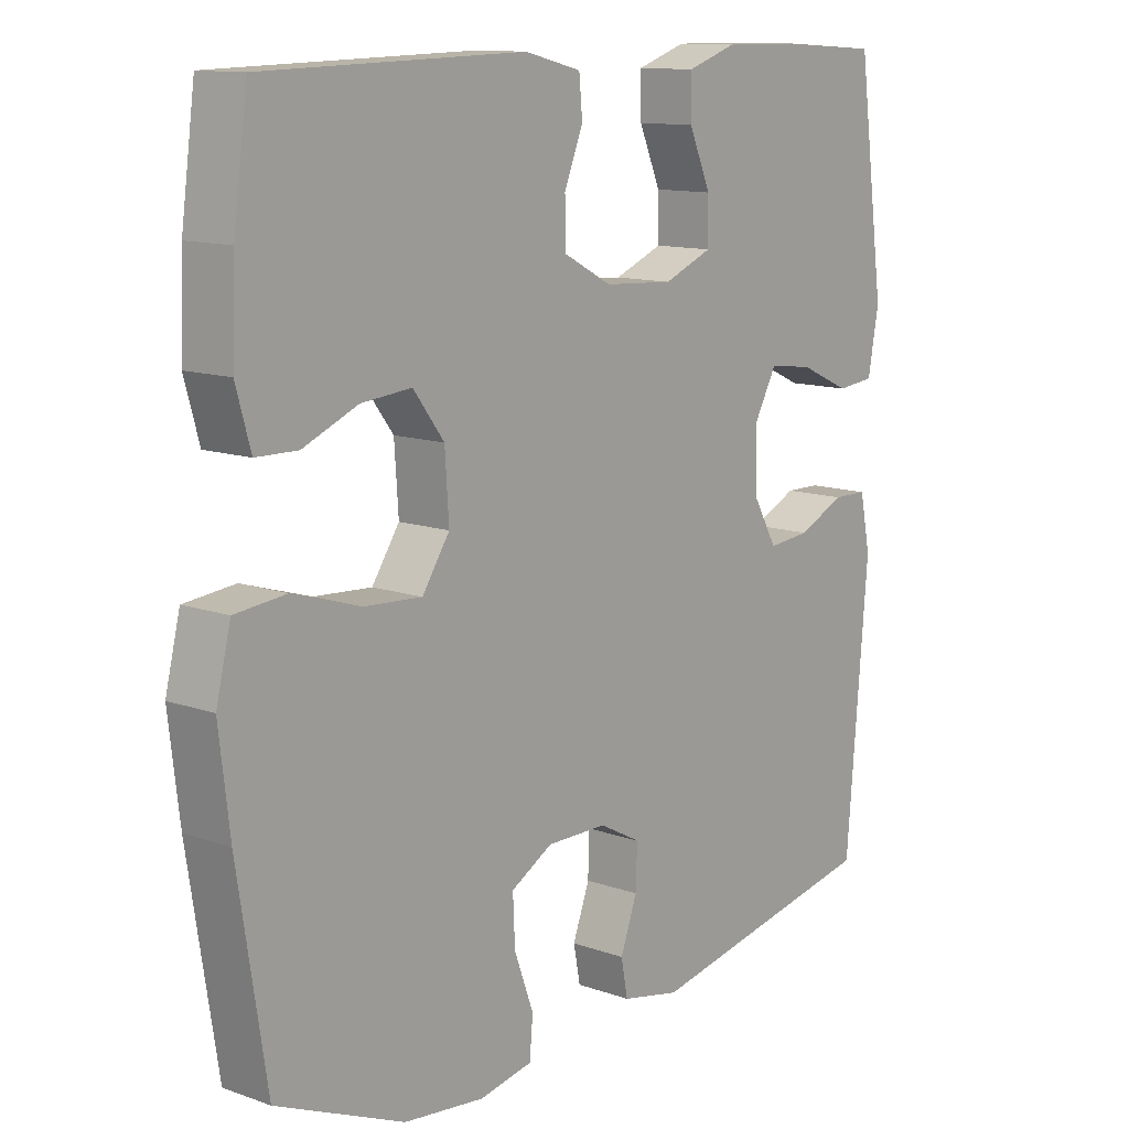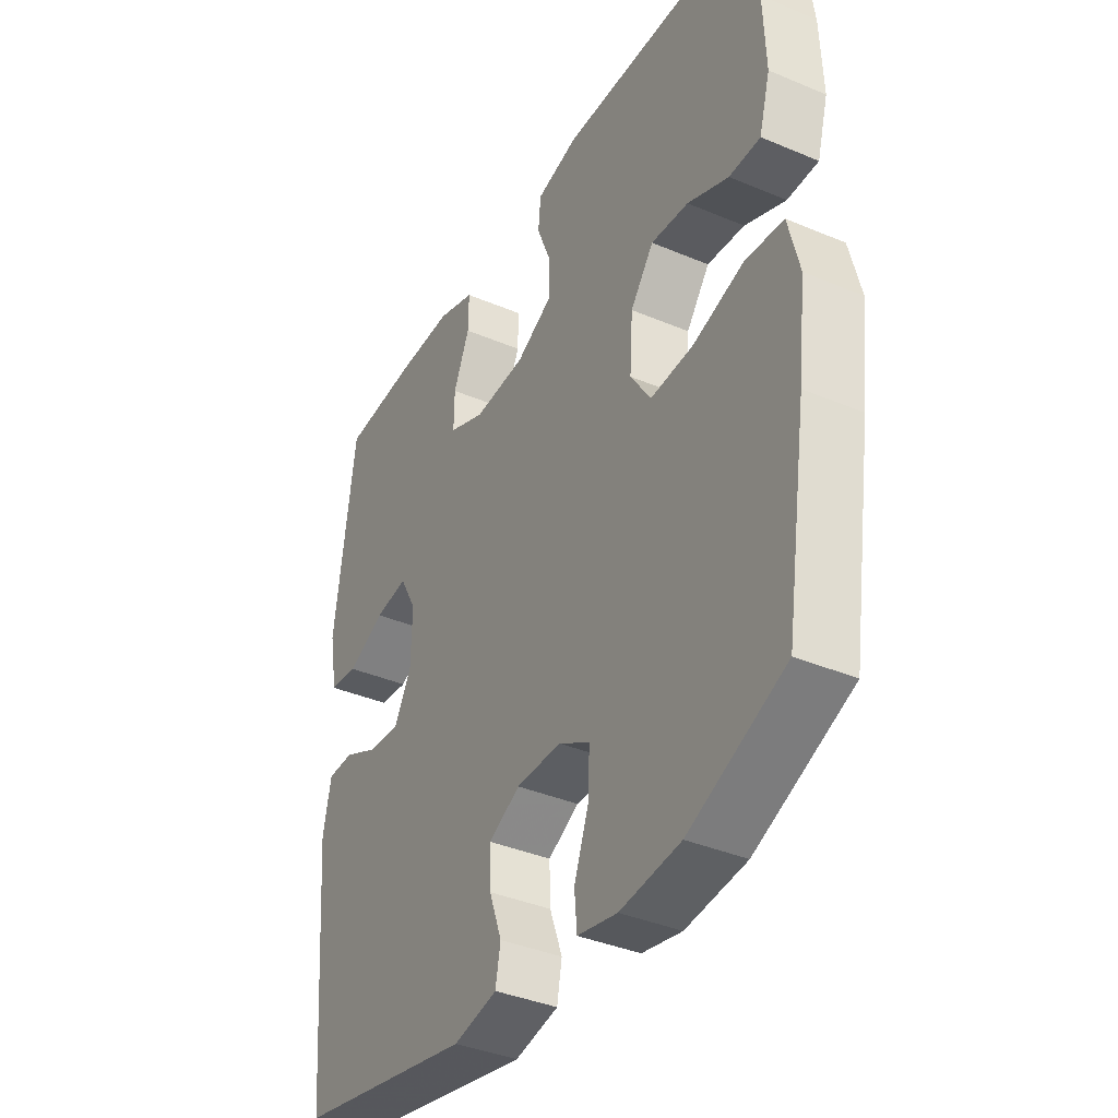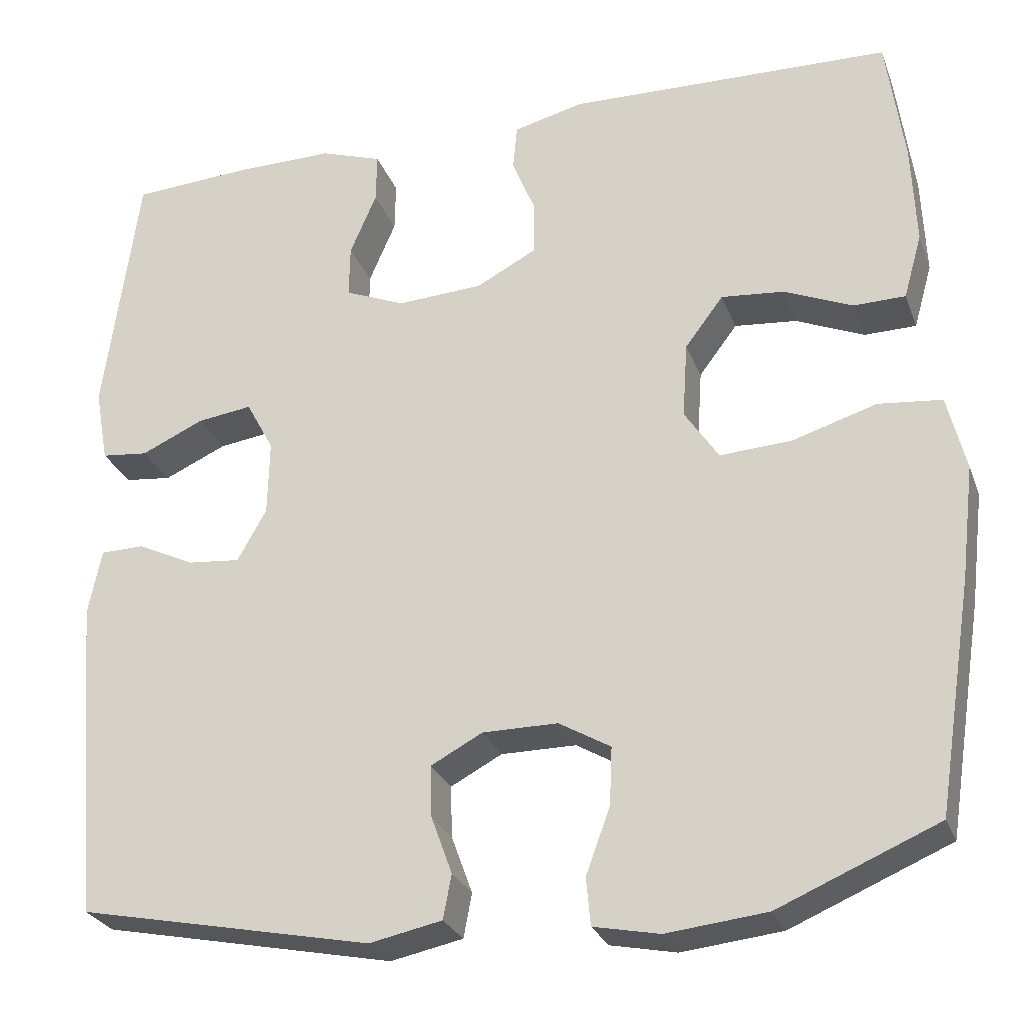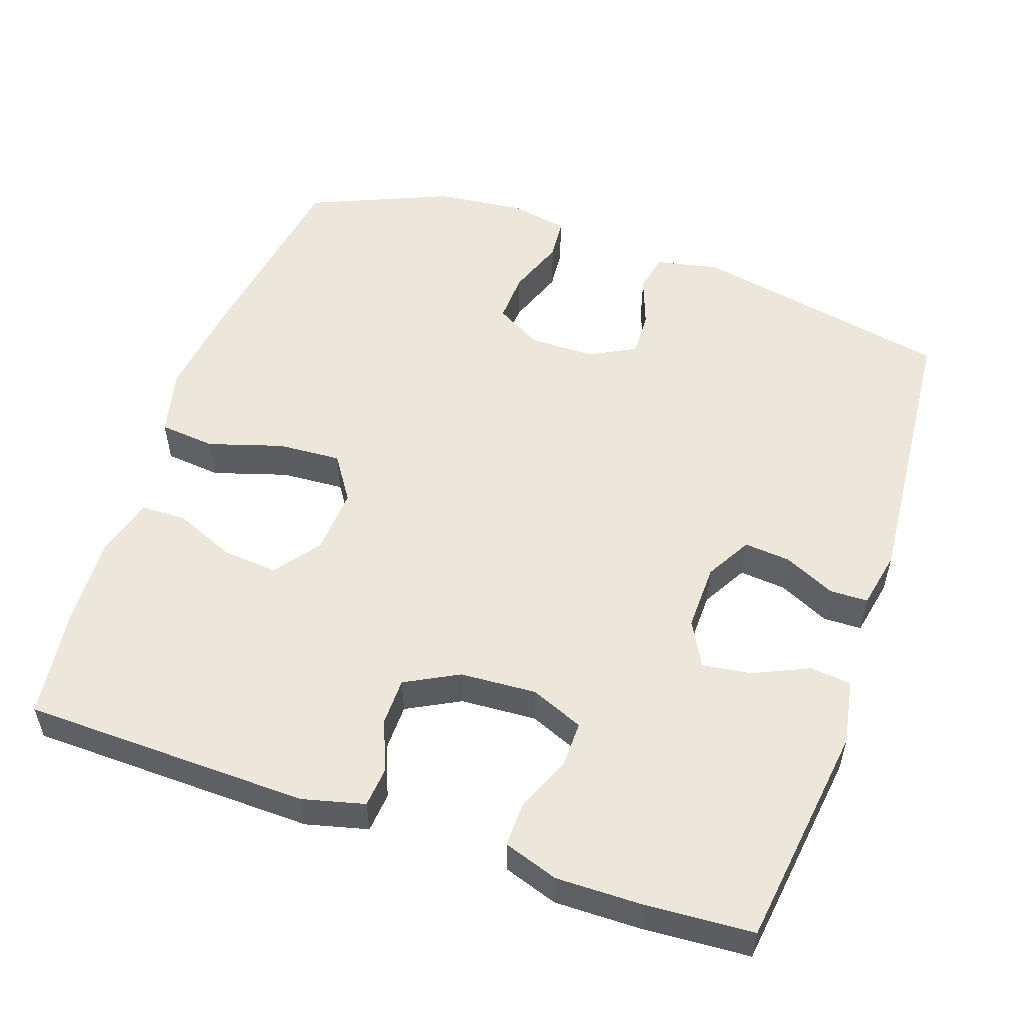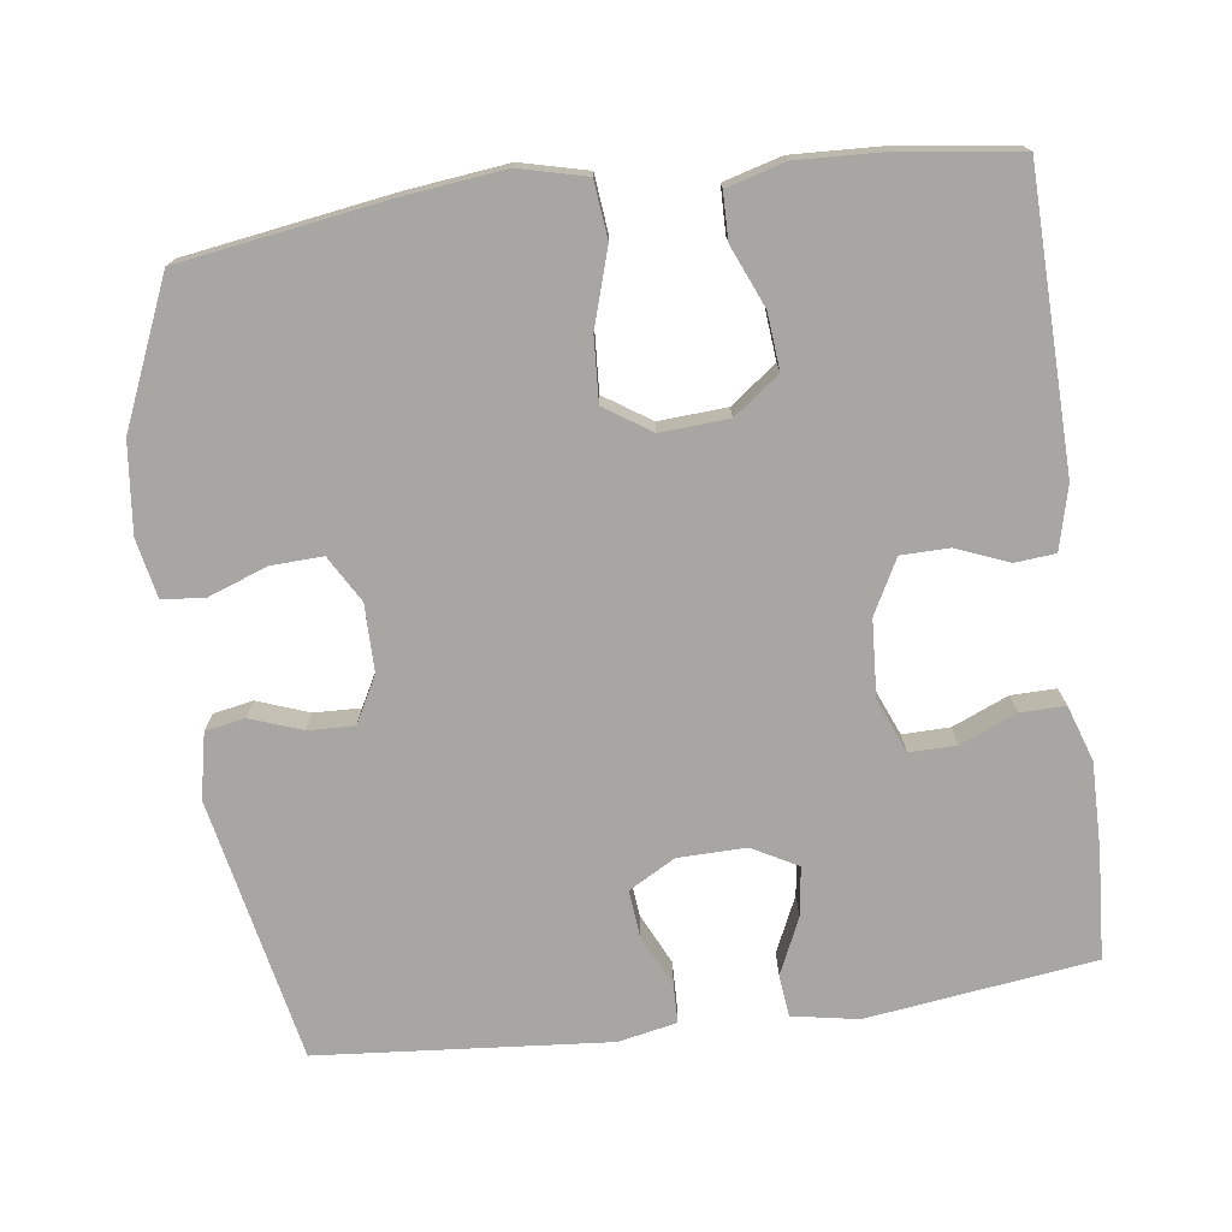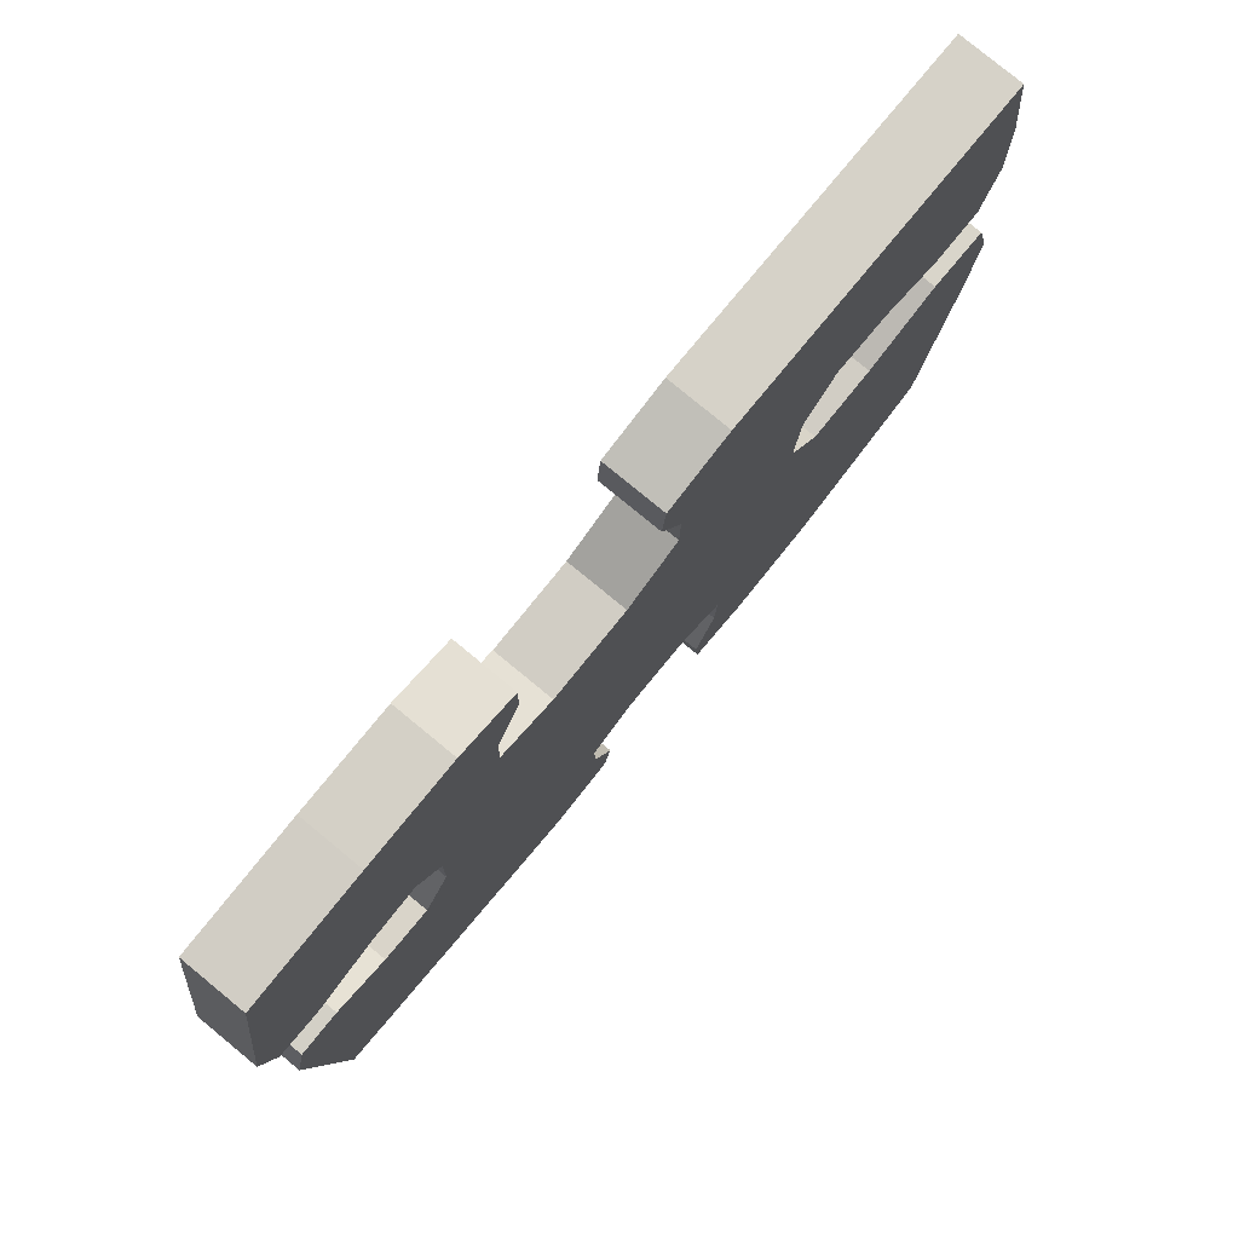
<metadata>
{"format":"obj","ext":"obj","renderer":"f3d","projection":"perspective","resolution":1024,"background":"white","views":[{"elev":12.1,"azim":-50.1,"up":"+Z"},{"elev":-38.0,"azim":-118.3,"up":"+Z"},{"elev":-27.1,"azim":-162.0,"up":"+Z"},{"elev":53.7,"azim":18.9,"up":"+Y"},{"elev":-74.3,"azim":-82.5,"up":"+Y"},{"elev":79.7,"azim":129.4,"up":"+Z"}]}
</metadata>
<code>
v 0.5 0.07 0.5
v 0.541 0.07 0.195
v 0.525 0.07 0.106
v 0.469 0.07 0.1
v 0.394 0.07 0.134
v 0.328 0.07 0.143
v 0.295 0.07 0.082
v 0.297 0.07 -0.009
v 0.332 0.07 -0.071
v 0.395 0.07 -0.065
v 0.464 0.07 -0.032
v 0.516 0.07 -0.033
v 0.532 0.07 -0.112
v 0.5 0.07 -0.5
v 0.147 0.07 -0.572
v 0.06 0.07 -0.554
v 0.05 0.07 -0.501
v 0.075 0.07 -0.432
v 0.077 0.07 -0.37
v 0.015 0.07 -0.337
v -0.075 0.07 -0.337
v -0.137 0.07 -0.373
v -0.134 0.07 -0.442
v -0.105 0.07 -0.521
v -0.11 0.07 -0.578
v -0.189 0.07 -0.594
v -0.309 0.07 -0.581
v -0.5 0.07 -0.5
v -0.543 0.07 -0.224
v -0.559 0.07 -0.089
v -0.537 0.07 0.001
v -0.461 0.07 0.009
v -0.36 0.07 -0.022
v -0.274 0.07 -0.027
v -0.233 0.07 0.035
v -0.239 0.07 0.126
v -0.285 0.07 0.187
v -0.36 0.07 0.18
v -0.442 0.07 0.145
v -0.504 0.07 0.146
v -0.526 0.07 0.224
v -0.521 0.07 0.345
v -0.5 0.07 0.5
v -0.111 0.07 0.51
v -0.027 0.07 0.489
v -0.022 0.07 0.435
v -0.05 0.07 0.365
v -0.049 0.07 0.301
v 0.023 0.07 0.263
v 0.126 0.07 0.257
v 0.198 0.07 0.287
v 0.197 0.07 0.35
v 0.165 0.07 0.425
v 0.164 0.07 0.485
v 0.238 0.07 0.51
v 0.354 0.07 0.509
v 0.5 0 0.5
v 0.541 0 0.195
v 0.525 0 0.106
v 0.469 0 0.1
v 0.394 0 0.134
v 0.328 0 0.143
v 0.295 0 0.082
v 0.297 0 -0.009
v 0.332 0 -0.071
v 0.395 0 -0.065
v 0.464 0 -0.032
v 0.516 0 -0.033
v 0.532 0 -0.112
v 0.5 0 -0.5
v 0.147 0 -0.572
v 0.06 0 -0.554
v 0.05 0 -0.501
v 0.075 0 -0.432
v 0.077 0 -0.37
v 0.015 0 -0.337
v -0.075 0 -0.337
v -0.137 0 -0.373
v -0.134 0 -0.442
v -0.105 0 -0.521
v -0.11 0 -0.578
v -0.189 0 -0.594
v -0.309 0 -0.581
v -0.5 0 -0.5
v -0.543 0 -0.224
v -0.559 0 -0.089
v -0.537 0 0.001
v -0.461 0 0.009
v -0.36 0 -0.022
v -0.274 0 -0.027
v -0.233 0 0.035
v -0.239 0 0.126
v -0.285 0 0.187
v -0.36 0 0.18
v -0.442 0 0.145
v -0.504 0 0.146
v -0.526 0 0.224
v -0.521 0 0.345
v -0.5 0 0.5
v -0.111 0 0.51
v -0.027 0 0.489
v -0.022 0 0.435
v -0.05 0 0.365
v -0.049 0 0.301
v 0.023 0 0.263
v 0.126 0 0.257
v 0.198 0 0.287
v 0.197 0 0.35
v 0.165 0 0.425
v 0.164 0 0.485
v 0.238 0 0.51
v 0.354 0 0.509
f 3 4 5
f 2 3 5
f 1 2 5
f 56 1 5
f 55 56 5
f 54 55 5
f 53 54 5
f 52 53 5
f 51 52 5 6
f 50 51 6 7
f 49 50 7 8
f 48 49 8 9
f 45 46 47
f 44 45 47
f 43 44 47
f 42 43 47
f 41 42 47
f 40 41 47
f 39 40 47
f 38 39 47
f 37 38 47 48
f 36 37 48 9
f 31 32 33
f 30 31 33
f 29 30 33
f 28 29 33
f 27 28 33
f 26 27 33
f 25 26 33
f 24 25 33
f 23 24 33
f 22 23 33 34
f 21 22 34 35
f 16 17 18
f 15 16 18
f 14 15 18
f 13 14 18
f 12 13 18
f 11 12 18
f 10 11 18
f 9 10 18 19
f 35 36 9
f 21 35 9
f 20 21 9
f 9 19 20
f 61 60 59
f 61 59 58
f 61 58 57
f 61 57 112
f 61 112 111
f 61 111 110
f 61 110 109
f 61 109 108
f 62 61 108 107
f 63 62 107 106
f 64 63 106 105
f 65 64 105 104
f 103 102 101
f 103 101 100
f 103 100 99
f 103 99 98
f 103 98 97
f 103 97 96
f 103 96 95
f 103 95 94
f 104 103 94 93
f 65 104 93 92
f 89 88 87
f 89 87 86
f 89 86 85
f 89 85 84
f 89 84 83
f 89 83 82
f 89 82 81
f 89 81 80
f 89 80 79
f 90 89 79 78
f 91 90 78 77
f 74 73 72
f 74 72 71
f 74 71 70
f 74 70 69
f 74 69 68
f 74 68 67
f 74 67 66
f 75 74 66 65
f 65 92 91
f 65 91 77
f 65 77 76
f 76 75 65
f 1 57 58 2
f 2 58 59 3
f 3 59 60 4
f 4 60 61 5
f 5 61 62 6
f 6 62 63 7
f 7 63 64 8
f 8 64 65 9
f 9 65 66 10
f 10 66 67 11
f 11 67 68 12
f 12 68 69 13
f 13 69 70 14
f 14 70 71 15
f 15 71 72 16
f 16 72 73 17
f 17 73 74 18
f 18 74 75 19
f 19 75 76 20
f 20 76 77 21
f 21 77 78 22
f 22 78 79 23
f 23 79 80 24
f 24 80 81 25
f 25 81 82 26
f 26 82 83 27
f 27 83 84 28
f 28 84 85 29
f 29 85 86 30
f 30 86 87 31
f 31 87 88 32
f 32 88 89 33
f 33 89 90 34
f 34 90 91 35
f 35 91 92 36
f 36 92 93 37
f 37 93 94 38
f 38 94 95 39
f 39 95 96 40
f 40 96 97 41
f 41 97 98 42
f 42 98 99 43
f 43 99 100 44
f 44 100 101 45
f 45 101 102 46
f 46 102 103 47
f 47 103 104 48
f 48 104 105 49
f 49 105 106 50
f 50 106 107 51
f 51 107 108 52
f 52 108 109 53
f 53 109 110 54
f 54 110 111 55
f 55 111 112 56
f 56 112 57 1

</code>
